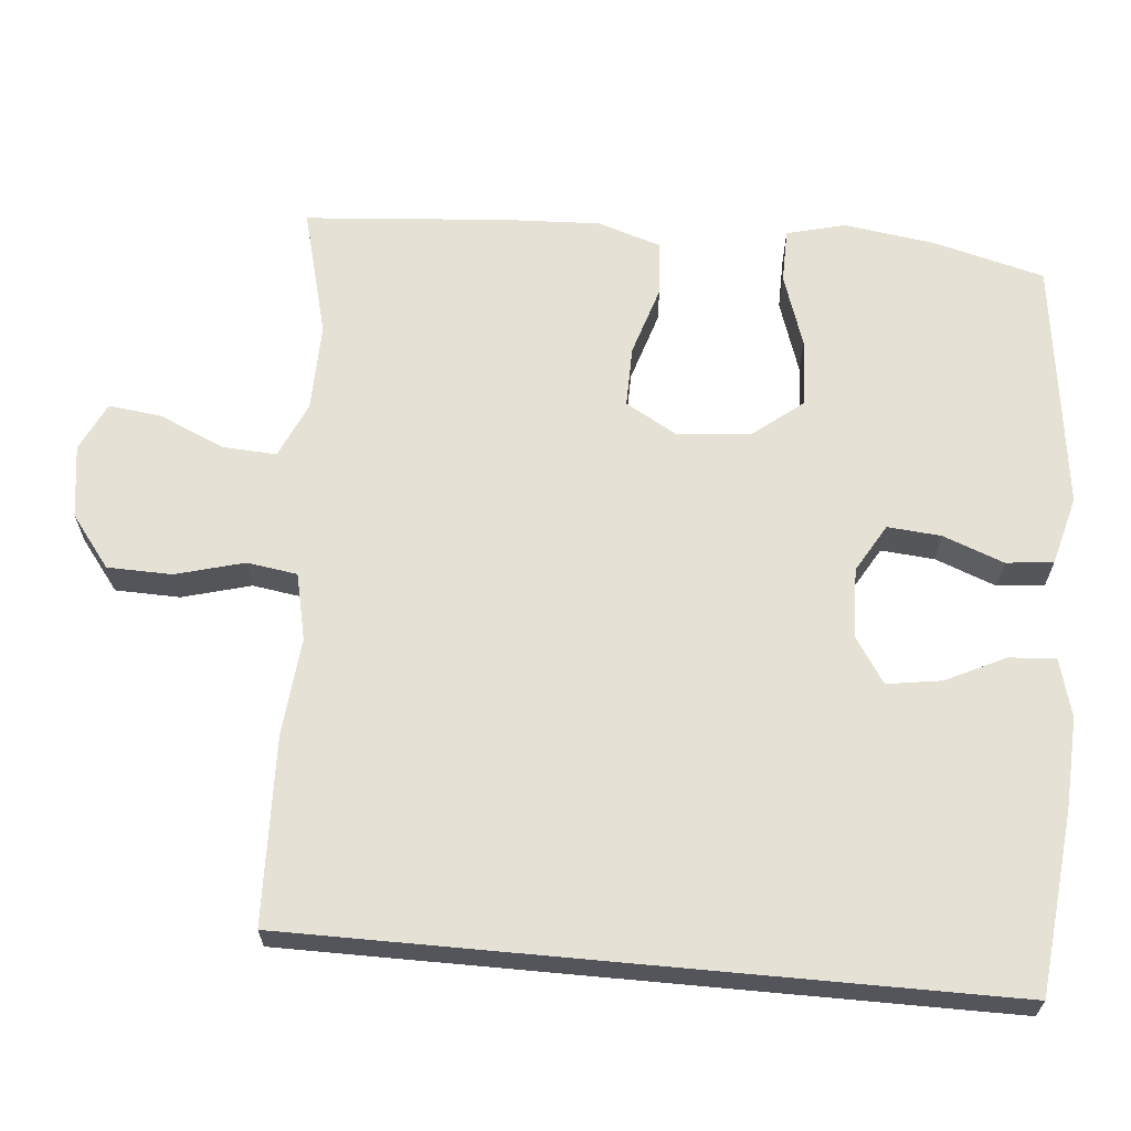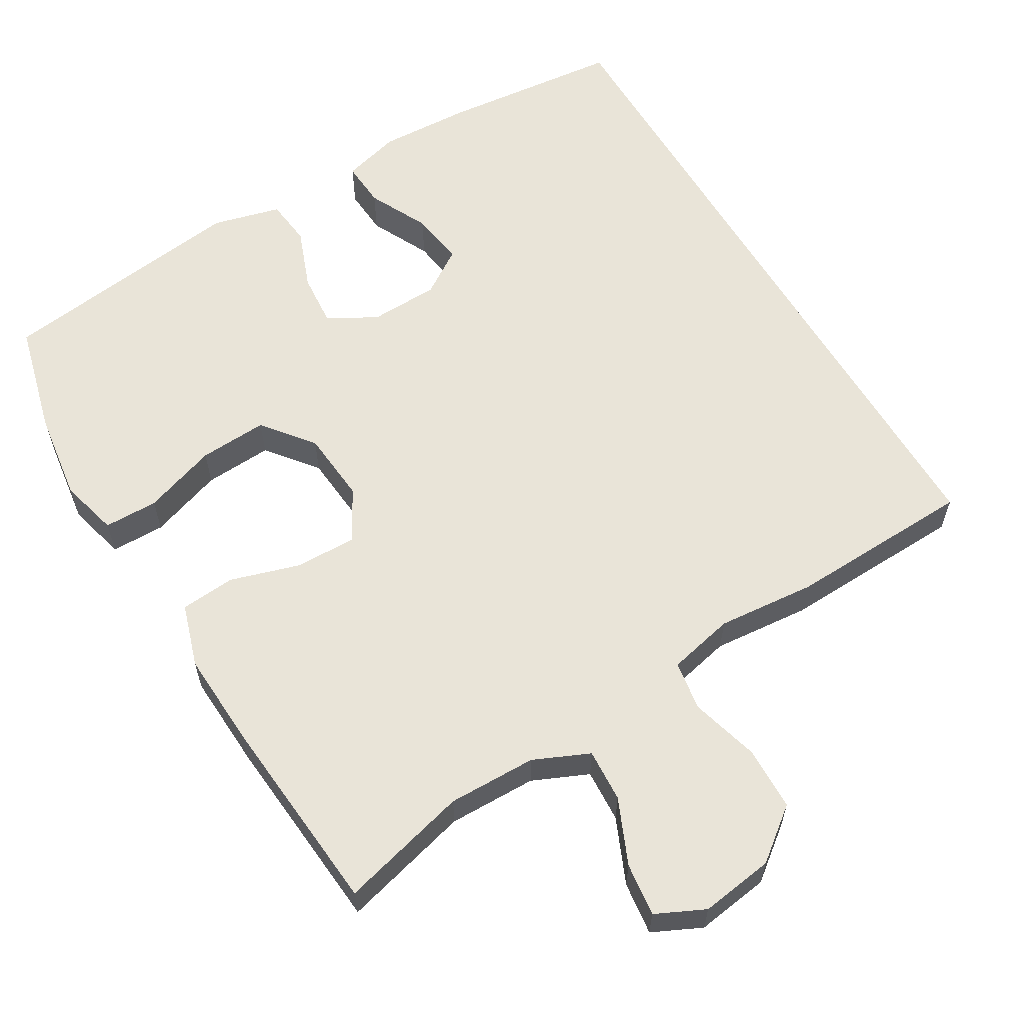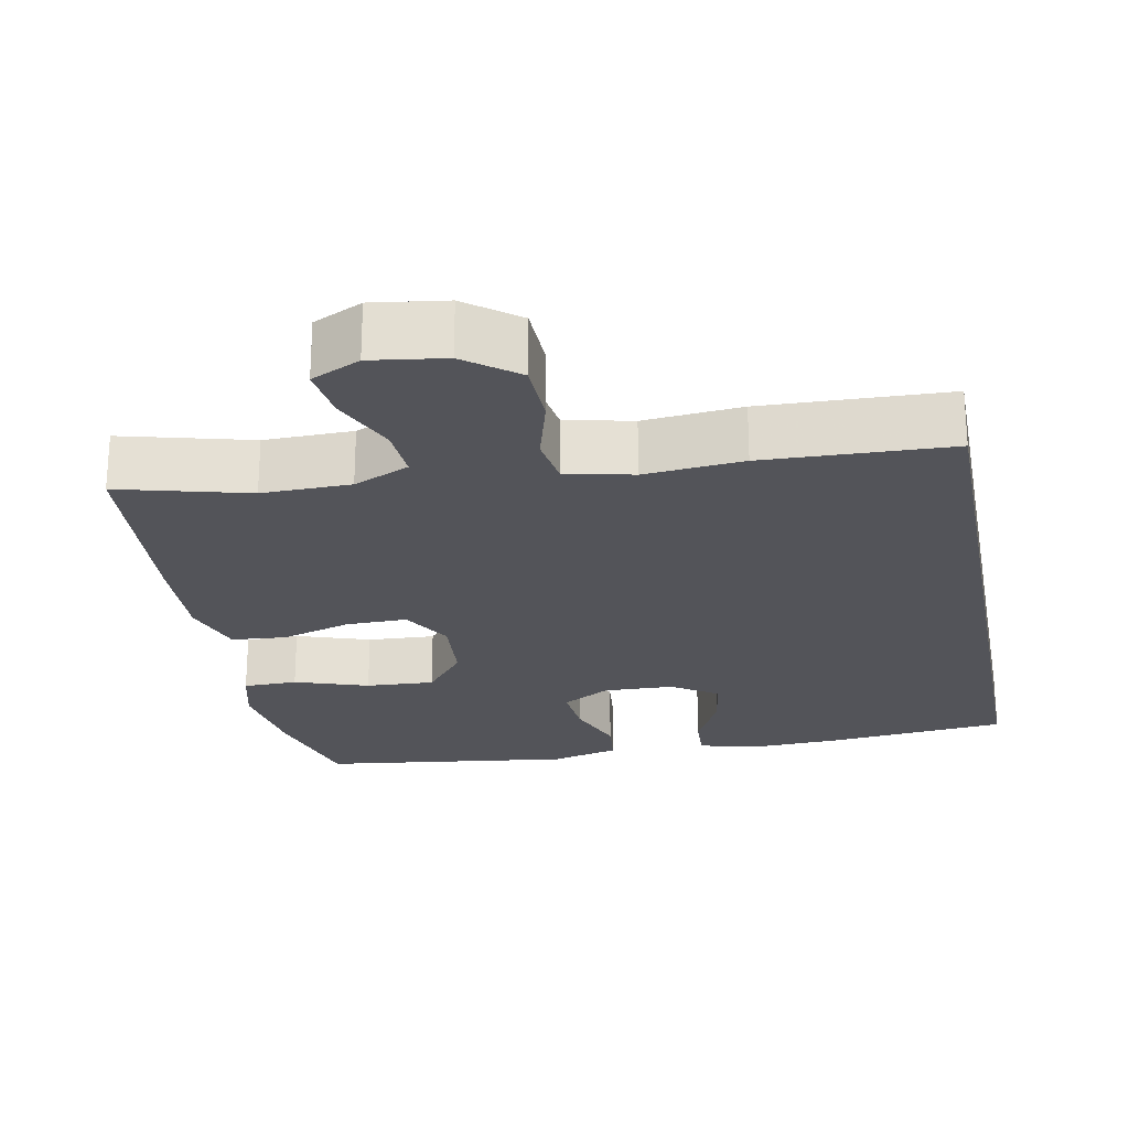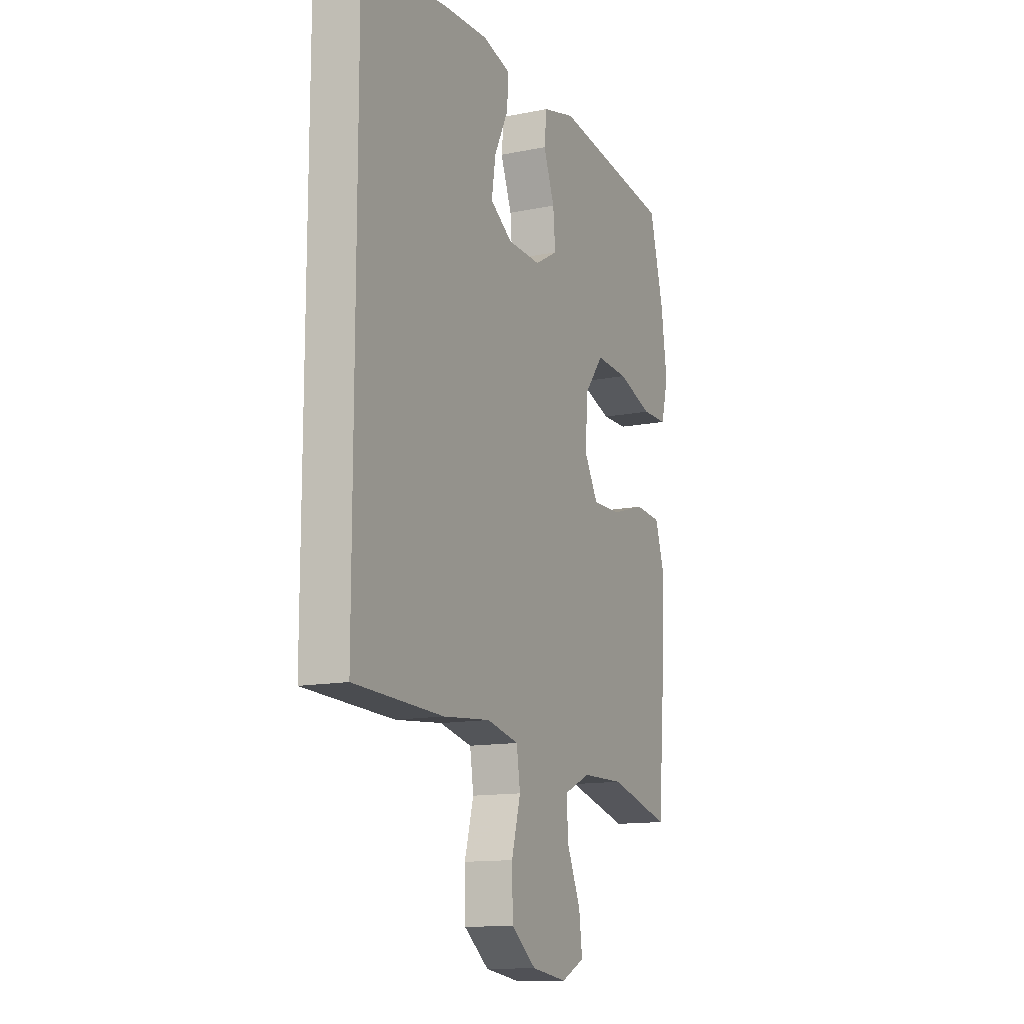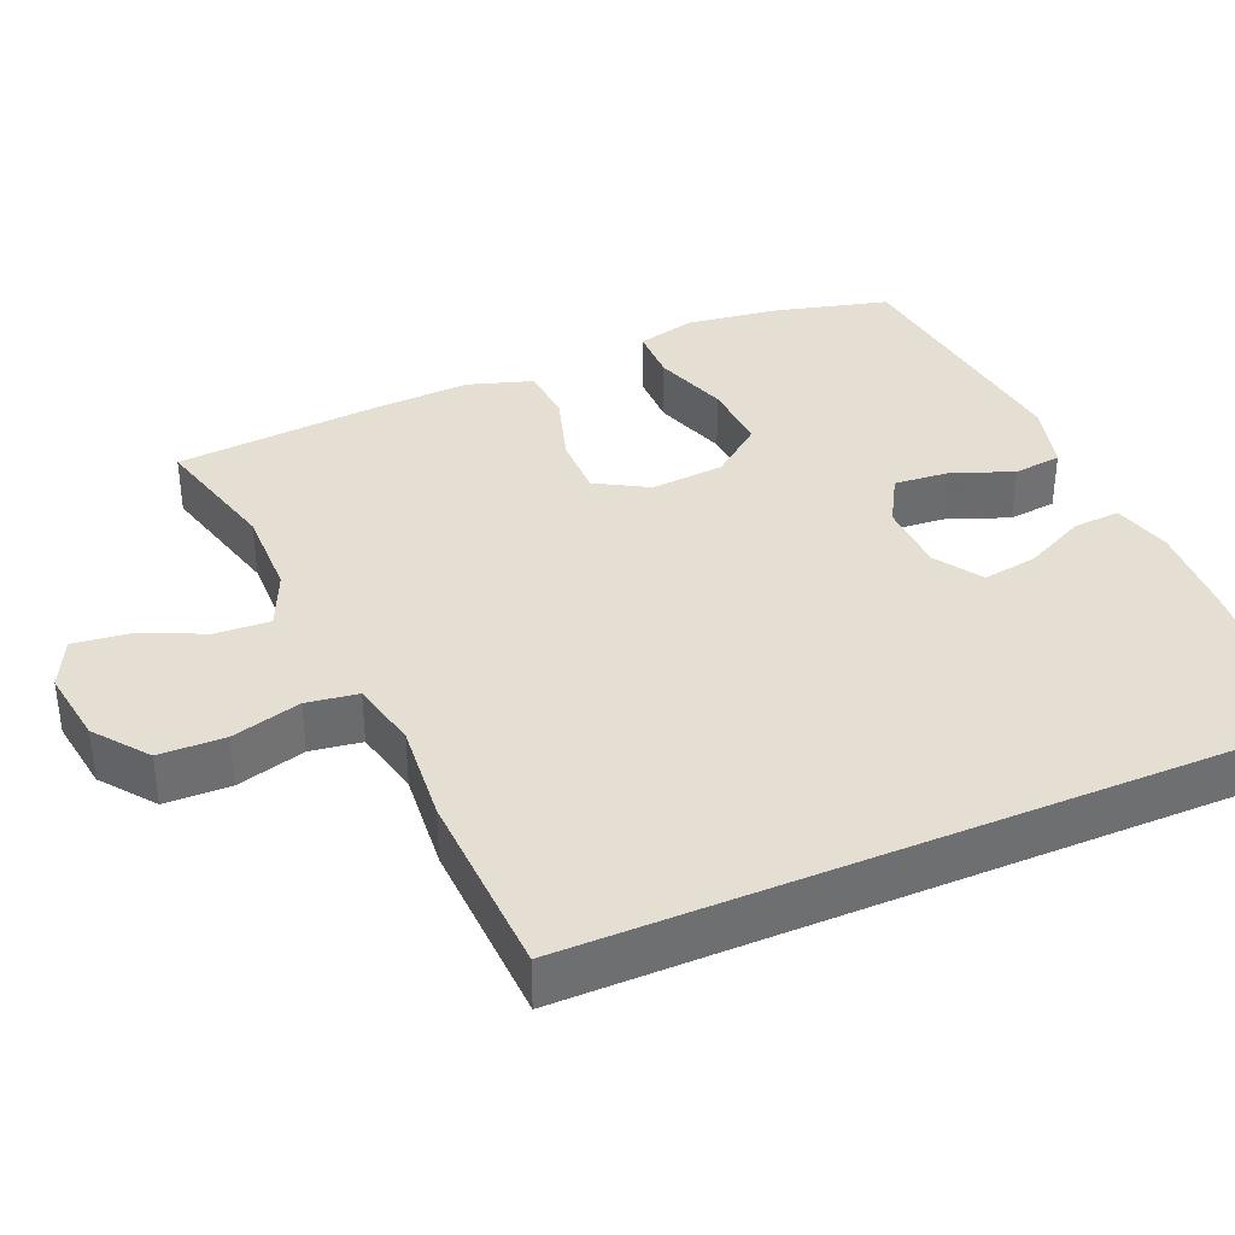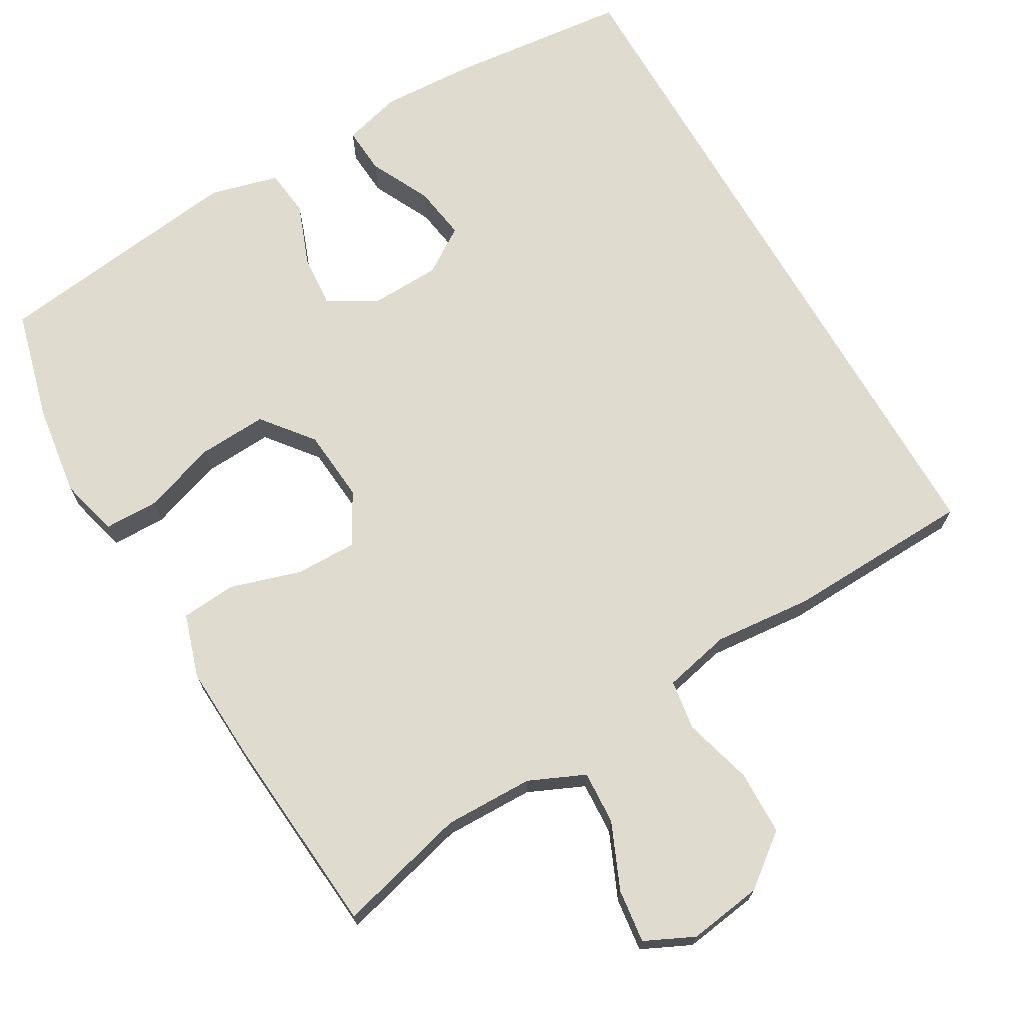
<metadata>
{"format":"obj","ext":"obj","renderer":"f3d","projection":"perspective","resolution":1024,"background":"white","views":[{"elev":64.8,"azim":-84.7,"up":"+Y"},{"elev":60.3,"azim":149.2,"up":"+Y"},{"elev":-23.7,"azim":-169.0,"up":"+Y"},{"elev":-13.1,"azim":-65.1,"up":"+Z"},{"elev":37.0,"azim":-113.2,"up":"+Y"},{"elev":70.3,"azim":149.9,"up":"+Y"}]}
</metadata>
<code>
v -0.5 0.07 -0.422
v -0.5 0.07 0.514
v -0.26 0.07 0.539
v -0.137 0.07 0.545
v -0.06 0.07 0.524
v -0.064 0.07 0.462
v -0.103 0.07 0.382
v -0.114 0.07 0.31
v -0.053 0.07 0.27
v 0.04 0.07 0.267
v 0.104 0.07 0.304
v 0.098 0.07 0.375
v 0.067 0.07 0.456
v 0.074 0.07 0.519
v 0.165 0.07 0.543
v 0.5 0.07 0.5
v 0.539 0.07 0.351
v 0.556 0.07 0.23
v 0.536 0.07 0.152
v 0.464 0.07 0.151
v 0.366 0.07 0.184
v 0.275 0.07 0.189
v 0.222 0.07 0.122
v 0.214 0.07 0.025
v 0.253 0.07 -0.043
v 0.334 0.07 -0.042
v 0.428 0.07 -0.013
v 0.501 0.07 -0.019
v 0.528 0.07 -0.103
v 0.522 0.07 -0.231
v 0.5 0.07 -0.5
v 0.328 0.07 -0.455
v 0.21 0.07 -0.457
v 0.136 0.07 -0.49
v 0.14 0.07 -0.561
v 0.178 0.07 -0.648
v 0.187 0.07 -0.719
v 0.122 0.07 -0.75
v 0.024 0.07 -0.736
v -0.045 0.07 -0.683
v -0.047 0.07 -0.597
v -0.022 0.07 -0.506
v -0.032 0.07 -0.439
v -0.121 0.07 -0.419
v -0.252 0.07 -0.431
v -0.5 0 -0.422
v -0.5 0 0.514
v -0.26 0 0.539
v -0.137 0 0.545
v -0.06 0 0.524
v -0.064 0 0.462
v -0.103 0 0.382
v -0.114 0 0.31
v -0.053 0 0.27
v 0.04 0 0.267
v 0.104 0 0.304
v 0.098 0 0.375
v 0.067 0 0.456
v 0.074 0 0.519
v 0.165 0 0.543
v 0.5 0 0.5
v 0.539 0 0.351
v 0.556 0 0.23
v 0.536 0 0.152
v 0.464 0 0.151
v 0.366 0 0.184
v 0.275 0 0.189
v 0.222 0 0.122
v 0.214 0 0.025
v 0.253 0 -0.043
v 0.334 0 -0.042
v 0.428 0 -0.013
v 0.501 0 -0.019
v 0.528 0 -0.103
v 0.522 0 -0.231
v 0.5 0 -0.5
v 0.328 0 -0.455
v 0.21 0 -0.457
v 0.136 0 -0.49
v 0.14 0 -0.561
v 0.178 0 -0.648
v 0.187 0 -0.719
v 0.122 0 -0.75
v 0.024 0 -0.736
v -0.045 0 -0.683
v -0.047 0 -0.597
v -0.022 0 -0.506
v -0.032 0 -0.439
v -0.121 0 -0.419
v -0.252 0 -0.431
f 2 3 4
f 1 2 4
f 45 1 4
f 44 45 4
f 40 41 42
f 39 40 42
f 38 39 42
f 37 38 42
f 36 37 42
f 35 36 42
f 34 35 42 43
f 33 34 43
f 32 33 43 44
f 30 31 32
f 29 30 32
f 28 29 32
f 27 28 32
f 26 27 32
f 25 26 32 44
f 19 20 21
f 18 19 21
f 17 18 21
f 16 17 21
f 15 16 21
f 14 15 21
f 13 14 21
f 12 13 21
f 11 12 21 22
f 10 11 22 23
f 4 5 6 7
f 4 7 8
f 44 4 8
f 44 8 9
f 25 44 9
f 24 25 9
f 9 10 23 24
f 49 48 47
f 49 47 46
f 49 46 90
f 49 90 89
f 87 86 85
f 87 85 84
f 87 84 83
f 87 83 82
f 87 82 81
f 87 81 80
f 88 87 80 79
f 88 79 78
f 89 88 78 77
f 77 76 75
f 77 75 74
f 77 74 73
f 77 73 72
f 77 72 71
f 89 77 71 70
f 66 65 64
f 66 64 63
f 66 63 62
f 66 62 61
f 66 61 60
f 66 60 59
f 66 59 58
f 66 58 57
f 67 66 57 56
f 68 67 56 55
f 52 51 50 49
f 53 52 49
f 53 49 89
f 54 53 89
f 54 89 70
f 54 70 69
f 69 68 55 54
f 1 46 47 2
f 2 47 48 3
f 3 48 49 4
f 4 49 50 5
f 5 50 51 6
f 6 51 52 7
f 7 52 53 8
f 8 53 54 9
f 9 54 55 10
f 10 55 56 11
f 11 56 57 12
f 12 57 58 13
f 13 58 59 14
f 14 59 60 15
f 15 60 61 16
f 16 61 62 17
f 17 62 63 18
f 18 63 64 19
f 19 64 65 20
f 20 65 66 21
f 21 66 67 22
f 22 67 68 23
f 23 68 69 24
f 24 69 70 25
f 25 70 71 26
f 26 71 72 27
f 27 72 73 28
f 28 73 74 29
f 29 74 75 30
f 30 75 76 31
f 31 76 77 32
f 32 77 78 33
f 33 78 79 34
f 34 79 80 35
f 35 80 81 36
f 36 81 82 37
f 37 82 83 38
f 38 83 84 39
f 39 84 85 40
f 40 85 86 41
f 41 86 87 42
f 42 87 88 43
f 43 88 89 44
f 44 89 90 45
f 45 90 46 1

</code>
